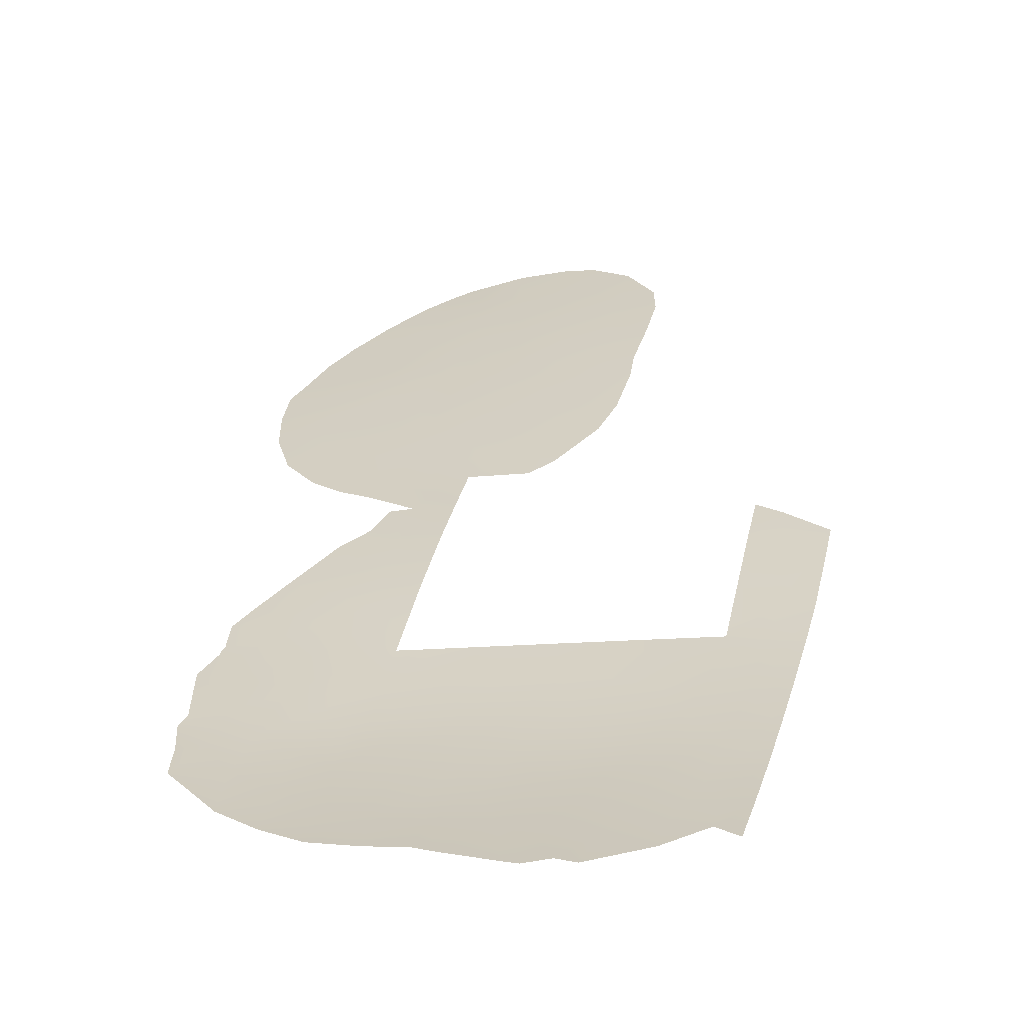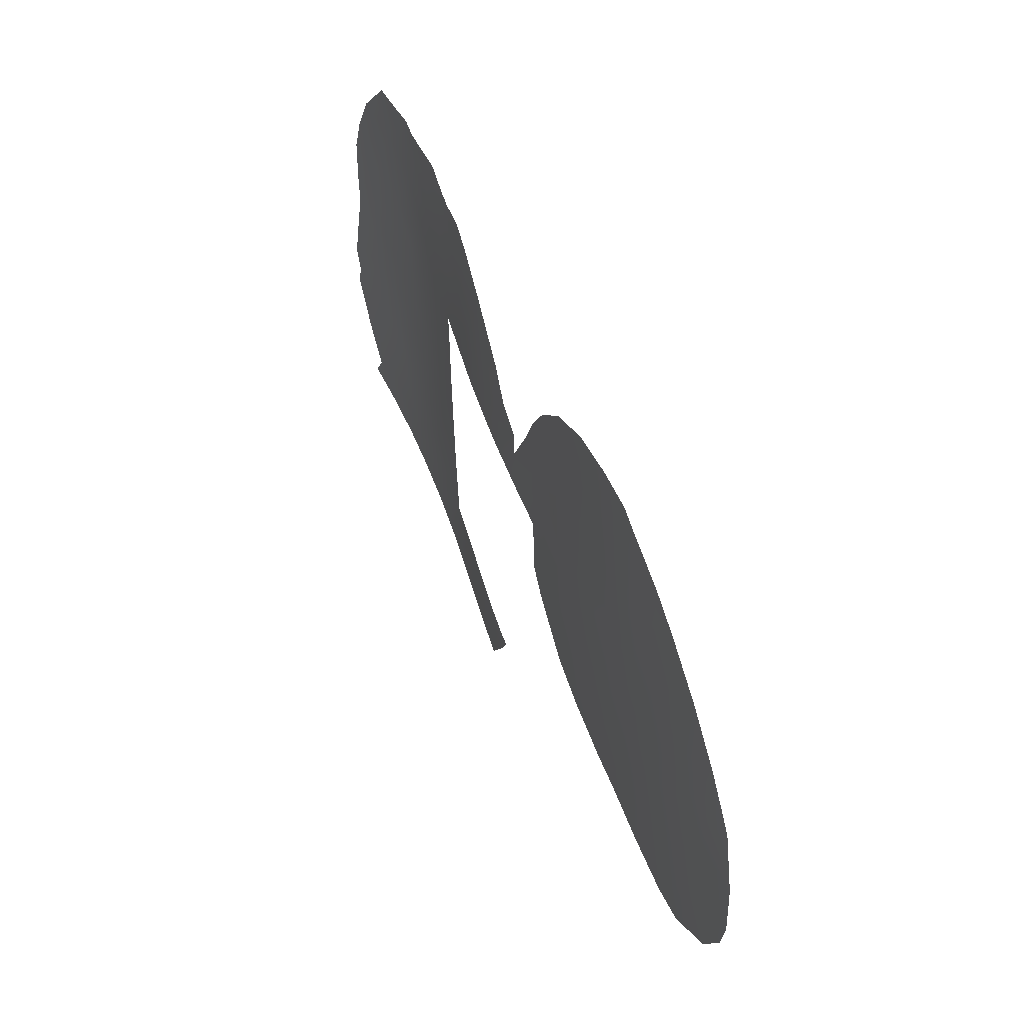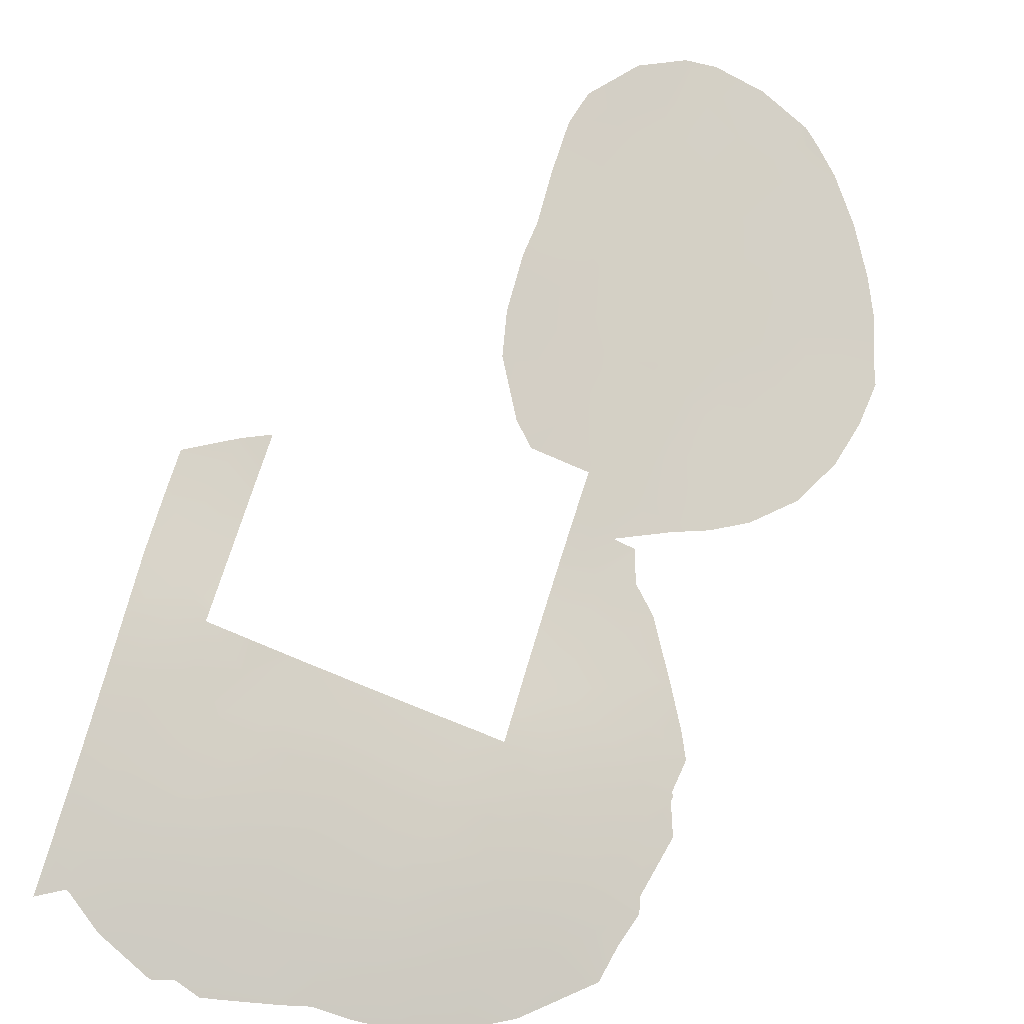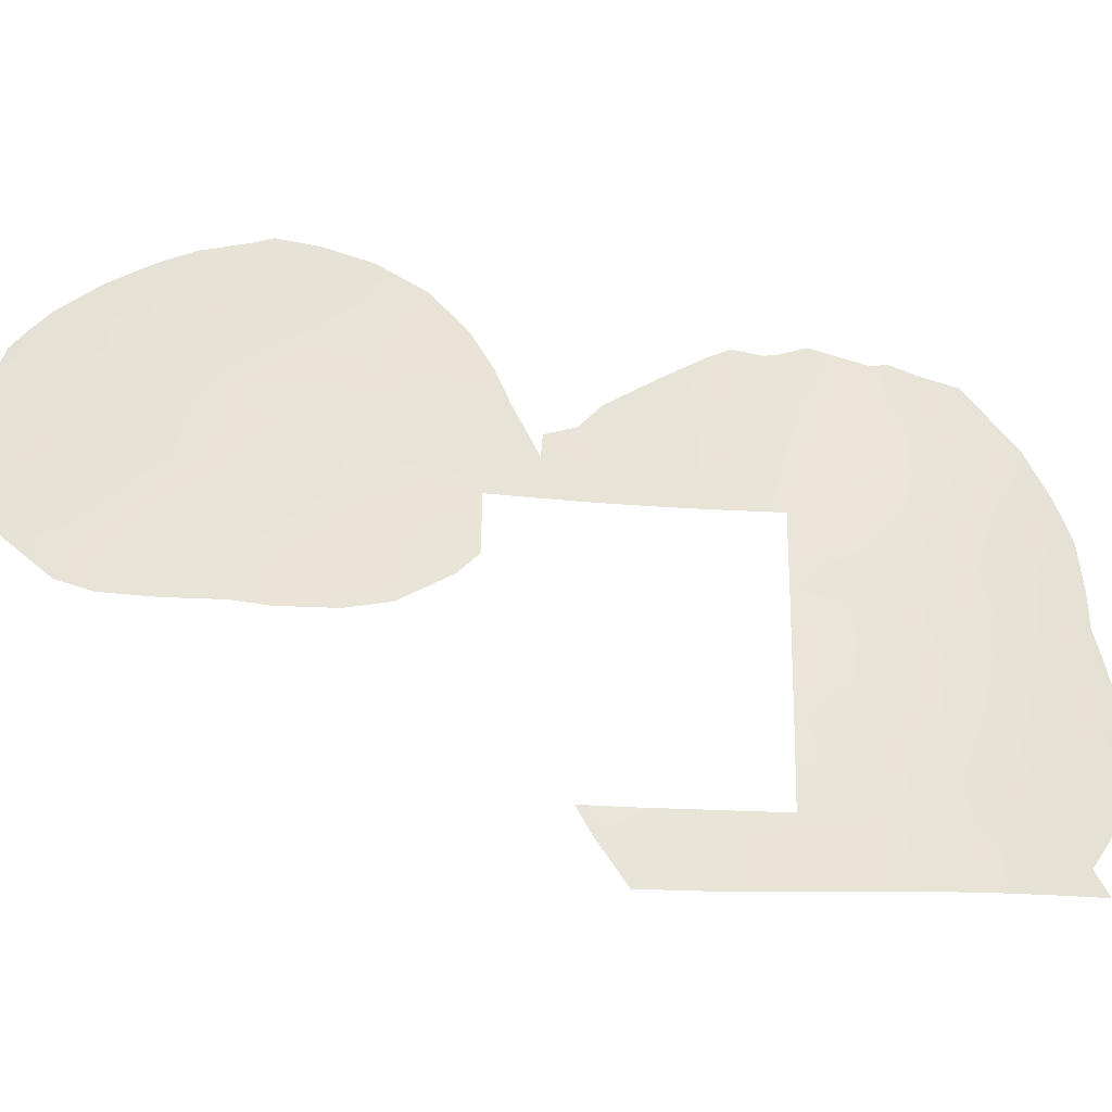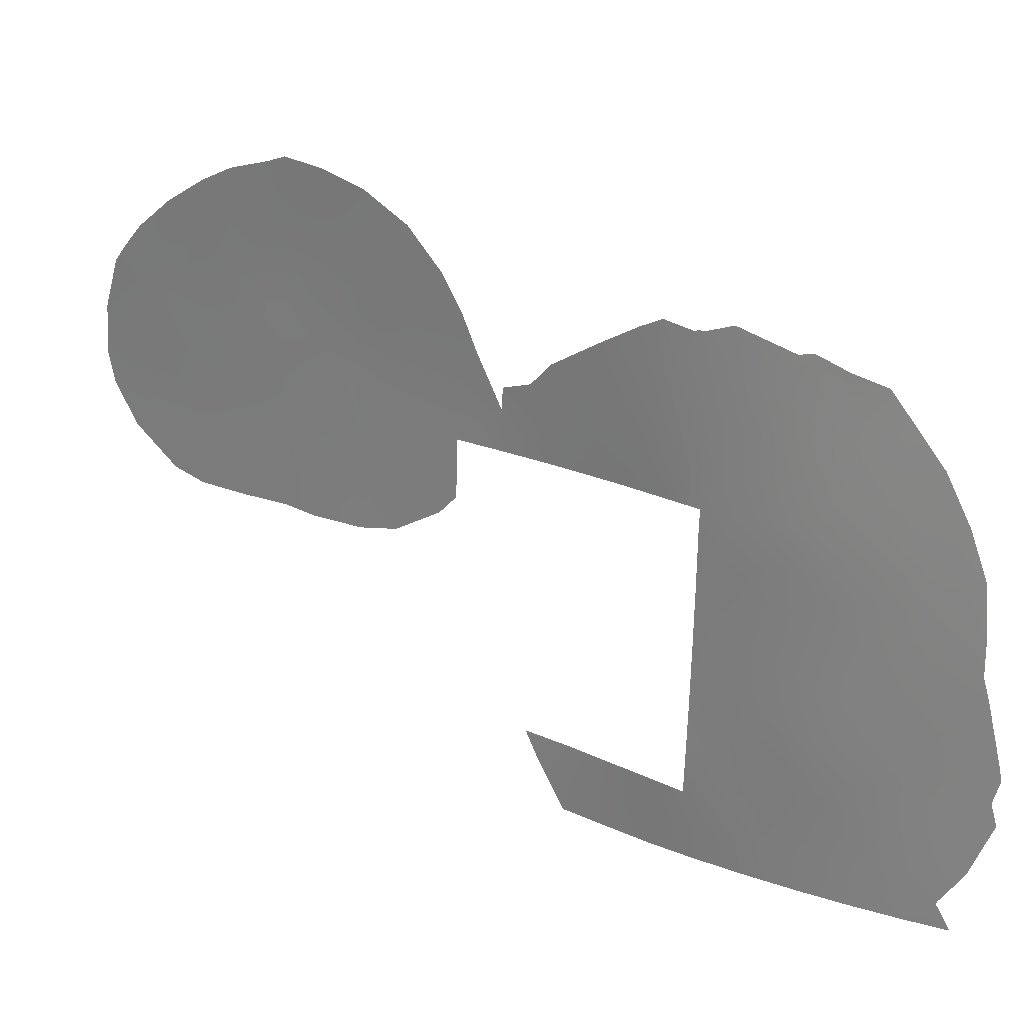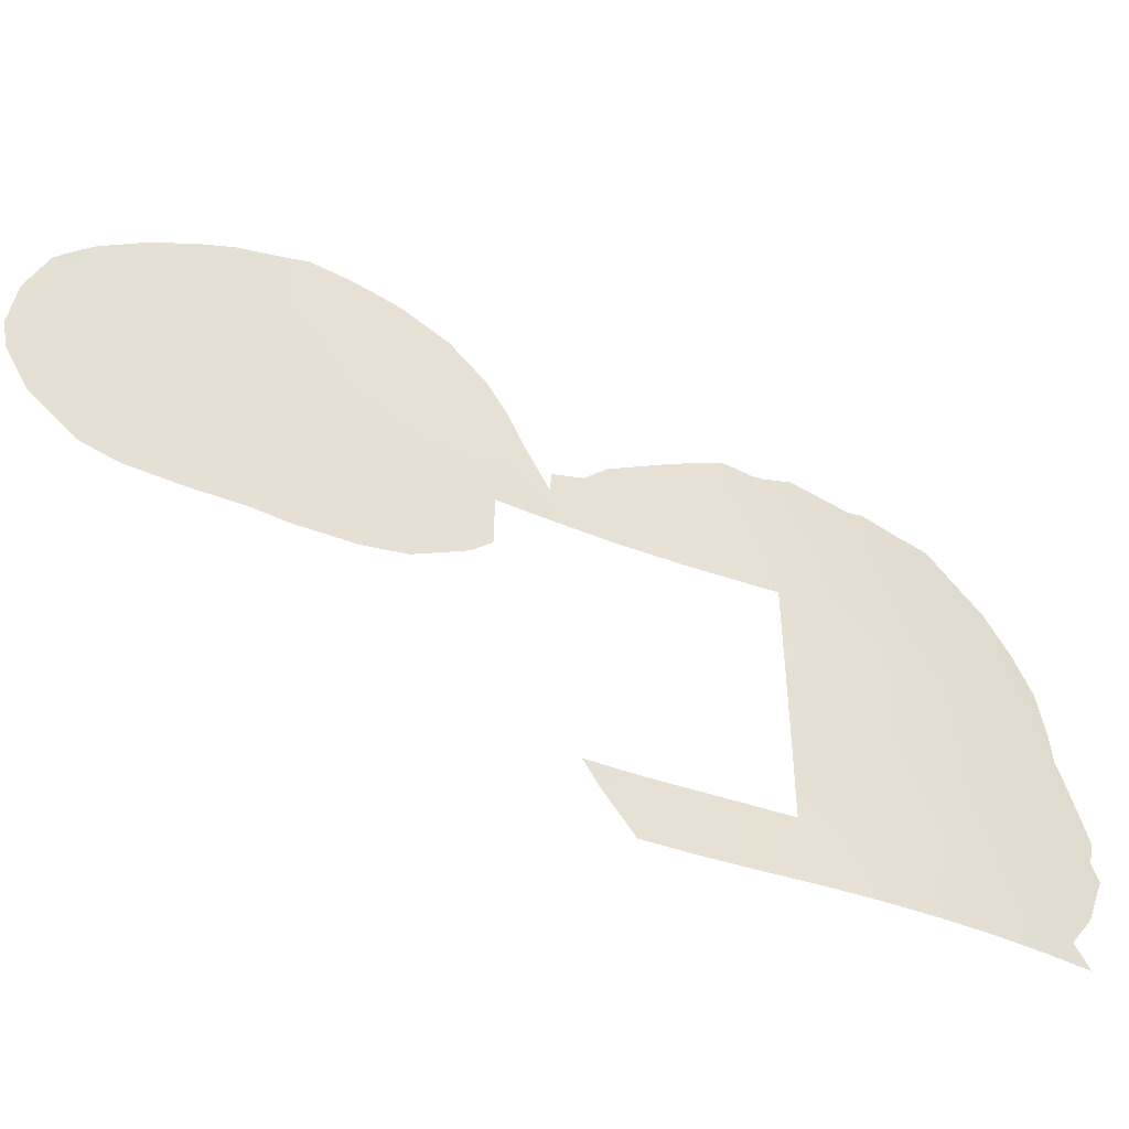
<metadata>
{"format":"obj","ext":"obj","renderer":"f3d","projection":"perspective","resolution":1024,"background":"white","views":[{"elev":-11.5,"azim":-72.2,"up":"+Z"},{"elev":50.8,"azim":27.3,"up":"+Y"},{"elev":-62.7,"azim":65.8,"up":"+Z"},{"elev":-28.1,"azim":127.4,"up":"+Y"},{"elev":24.4,"azim":171.1,"up":"+Y"},{"elev":-50.5,"azim":112.1,"up":"+Y"}]}
</metadata>
<code>
v -49.94 -50.91 26.68
v -49.17 -37.39 27.52
v -36.99 -39.74 39.69
v -53.97 -47.8 23.46
v -51.97 -43.09 25.04
v -43.64 -50 32.97
v -41.09 -38 35.87
v -34.47 -40.41 42.1
v -34.47 -38.41 42.09
v -45.98 -38 30.72
v -38.03 -38 38.72
v -51.62 -45.12 25.28
v -51.2 -47.22 25.59
v -45.92 -41.32 30.72
v -47.22 -42.46 29.34
v -42.03 -50 34.75
v -45.69 -50 30.72
v -45.24 -50 31.21
v -27.42 -41.19 48.64
v -49.37 -34.22 27.53
v -44.16 -36.35 32.67
v -45.81 -46.13 30.72
v -45.86 -43.85 30.72
v -52.67 -52.4 24.38
v -43.53 -38 33.4
v -36.28 -32.81 40.31
v -33.54 -31.68 42.88
v -46.6 -48.09 29.88
v -47.11 -31.75 29.78
v -52.63 -37.88 24.67
v -48.6 -45.28 27.88
v -32.12 -40.34 44.32
v -26.01 -34.5 49.69
v -31.09 -39.34 45.27
v -33.14 -41.39 43.35
v -32.06 -41.99 44.37
v -51.66 -50.58 25.22
v -46.57 -51.38 29.86
v -32.3 -28.95 43.92
v -49.93 -38.88 26.81
v -54.79 -42.72 22.94
v -45.65 -31.17 31.17
v -44.7 -30.99 32.1
v -48.72 -31.2 28.33
v -51.38 -31.74 26.03
v -46.86 -30.63 30.05
v -52.2 -32.97 25.32
v -25.15 -33.79 50.36
v -40.42 -50 36.39
v -55.28 -47.47 22.49
v -40.85 -51.1 35.94
v -41.74 -53 35.01
v -27.48 -30.64 48.26
v -37.99 -40.47 38.72
v -26.22 -32.04 49.41
v -45.8 -31.09 31.04
v -45.93 -31.11 30.91
v -54.43 -38.08 23.36
v -25.57 -41.24 50.28
v -54.56 -41.69 23.13
v -54.56 -40.12 23.18
v -38.25 -32.67 38.42
v -39.63 -35.32 37.19
v -39.59 -36.25 37.25
v -54.51 -49.76 22.99
v -44 -31.47 32.77
v -24.75 -39.45 50.95
v -54.16 -52.31 23.25
v -53.69 -51.35 23.6
v -53.7 -51.25 23.59
v -55.08 -46.6 22.65
v -28.21 -43.17 47.95
v -55.32 -45.6 22.5
v -34.44 -43.09 42.1
v -27.1 -42.79 48.95
v -49.19 -31.03 27.9
v -38.75 -34.13 37.99
v -40.55 -34.89 36.29
v -41.22 -33.87 35.6
v -37.57 -31.2 39.03
v -32.66 -43.19 43.8
v -29.97 -28.72 46
v -24.64 -35.98 50.94
v -31.57 -43.06 44.84
v -31.41 -28.13 44.68
v -32.04 -27.81 44.1
v -33.38 -27.99 42.88
v -50.91 -49.2 25.85
v -50.15 -35.83 26.76
v -50.84 -37.6 26.12
v -53.5 -41.89 23.89
v -35.81 -41.06 40.82
v -34.76 -35.25 41.83
v -32.18 -33.04 44.19
v -33.29 -33.86 43.16
v -50.2 -43.9 26.5
v -53.47 -44.29 23.88
v -48.4 -32.64 28.52
v -47.72 -52.73 28.73
v -48.19 -51.21 28.28
v -33.08 -35.46 43.38
v -50.26 -31.46 26.96
v -51.23 -33.95 26.01
v -50 -46.12 26.59
v -48.59 -39.27 28.01
v -47.31 -40.2 29.29
v -41.01 -50 35.81
v -46.07 -52.85 30.38
v -44.64 -52.95 31.9
v -44.92 -51.15 31.57
v -43.74 -51.62 32.87
v -28.14 -39.11 47.97
v -26.85 -33.07 48.92
v -45.95 -39.01 30.72
v -46.48 -39.21 30.14
v -37.37 -41.37 39.3
v -45.76 -47.68 30.72
v -46.76 -33.15 30.06
v -49.38 -52.61 27.17
v -50.93 -52.51 25.8
v -25.56 -37.97 50.21
v -24.53 -38.16 51.11
v -52.17 -41.31 24.93
v -29.57 -33.33 46.53
v -35.74 -39.24 40.9
v -42.79 -32.48 33.99
v -33.28 -39.42 43.23
v -48.49 -41.37 28.08
v -32.24 -30.87 44.05
v -29.88 -43.17 46.42
v -52.29 -48.48 24.73
v -51.37 -39.74 25.62
v -45.11 -38 31.67
v -46.13 -34.75 30.63
v -25.54 -33.09 50.01
v -28.57 -31.84 47.36
v -47.71 -34.5 29.1
v -49.81 -40.59 26.89
v -39.36 -38 37.5
v -42.73 -36.27 34.17
v -49.64 -42.26 27.02
v -28.87 -35.39 47.21
v -51.95 -36 25.31
v -45.47 -36.4 31.27
v -34.28 -36.71 42.29
v -35.81 -37.04 40.84
v -52.8 -46.45 24.36
v -34.87 -32.28 41.63
v -35.18 -33.78 41.39
v -27.46 -34.96 48.45
v -26.38 -36.38 49.43
v -44.72 -34.65 32.07
v -53.23 -49.83 23.96
v -47.28 -46.47 29.2
v -48.69 -49.21 27.81
v -42.22 -38 34.74
v -27.9 -36.92 48.12
v -54.31 -45.91 23.22
v -55.2 -44.92 22.59
v -43.04 -52.99 33.64
v -26.41 -39.59 49.52
v -53.89 -36.24 23.84
v -26.85 -38.04 49.08
v -28.23 -33.37 47.72
v -31.63 -34.58 44.7
v -43.44 -34.43 33.4
v -38.18 -35.24 38.56
v -35.96 -31.18 40.56
v -48.47 -35.87 28.29
v -31.79 -36.28 44.58
v -47.75 -48.21 28.72
v -32.09 -38.31 44.33
v -46.9 -36.24 29.83
v -36.52 -34.84 40.13
v -37.47 -36.57 39.24
v -48.68 -47.23 27.8
v -30.85 -41.29 45.51
v -33.52 -29.63 42.83
v -47.11 -44.55 29.4
v -36.39 -29.58 40.12
v -29.89 -30.44 46.13
v -28.87 -29.46 47
v -47.5 -37.87 29.14
v -36.87 -38.12 39.83
v -53.08 -34.31 24.53
v -38.94 -36.88 37.87
v -50.91 -41.86 25.96
v -37.59 -33.4 39.07
v -30.8 -37.6 45.52
v -44.17 -32.73 32.63
v -30.84 -31.86 45.35
v -34.38 -42.07 42.17
v -35.77 -42.68 40.84
v -48.55 -43.36 27.97
v -34.87 -28.5 41.52
v -29.4 -37.47 46.79
v -50.02 -32.5 27.12
v -46.08 -31.89 30.75
v -42 -34.62 34.86
v -53.11 -39.83 24.24
v -45.39 -32.89 31.4
v -41.02 -36.3 35.87
v -31.15 -29.77 44.99
v -33.16 -37.39 43.34
v -42.47 -51.43 34.26
v -29.05 -41.28 47.17
v -49.83 -48.45 26.75
v -34.87 -30.37 41.58
v -47.32 -49.76 29.12
v -40.1 -37.15 36.79
v -30.79 -33.67 45.45
v -29.92 -39.31 46.35
v -30.24 -35.37 45.98
v -52.55 -51.4 24.48
f 97 41 91
f 16 51 205
f 115 14 106
f 158 97 147
f 28 22 117
f 188 62 80
f 133 10 144
f 69 24 68
f 98 118 137
f 9 204 127
f 204 145 101
f 146 93 145
f 15 23 179
f 203 85 82
f 4 50 71
f 202 156 140
f 158 159 97
f 146 174 93
f 109 111 160
f 20 197 98
f 127 32 35
f 98 76 44
f 166 140 21
f 178 27 208
f 4 65 50
f 173 134 144
f 174 26 149
f 131 153 4
f 27 95 148
f 32 34 177
f 19 206 112
f 134 152 144
f 181 182 136
f 125 184 146
f 143 185 103
f 10 183 173
f 5 187 96
f 208 148 168
f 97 91 5
f 94 129 191
f 169 173 183
f 38 100 209
f 136 164 124
f 214 69 70
f 203 191 129
f 31 194 179
f 138 105 128
f 196 213 142
f 90 89 2
f 201 43 190
f 76 98 197
f 99 119 100
f 29 98 44
f 46 29 44
f 54 11 3
f 102 76 197
f 103 47 45
f 33 48 83
f 5 96 12
f 16 107 51
f 107 49 51
f 4 71 158
f 108 99 38
f 108 38 110
f 52 160 205
f 18 110 17
f 10 114 115
f 114 14 115
f 113 53 55
f 116 54 3
f 117 17 28
f 135 113 55
f 100 119 1
f 119 120 1
f 1 37 88
f 42 201 198
f 120 24 214
f 57 29 46
f 122 67 121
f 147 97 12
f 5 91 123
f 166 152 190
f 9 8 125
f 132 123 200
f 123 91 200
f 60 91 41
f 60 61 91
f 146 9 125
f 92 116 3
f 15 128 106
f 126 79 199
f 12 13 147
f 8 9 127
f 128 105 106
f 202 63 64
f 198 118 29
f 130 84 177
f 40 132 90
f 90 132 30
f 93 95 101
f 25 133 21
f 66 190 43
f 67 161 121
f 118 134 137
f 33 113 135
f 33 135 48
f 20 98 137
f 139 7 210
f 21 140 25
f 8 35 192
f 96 141 194
f 89 90 143
f 143 90 30
f 197 103 45
f 15 179 194
f 170 204 101
f 204 9 145
f 101 145 93
f 9 146 145
f 149 148 95
f 201 190 152
f 175 186 167
f 11 186 175
f 186 11 139
f 153 214 70
f 70 65 153
f 153 37 214
f 13 104 207
f 147 13 131
f 131 4 147
f 69 214 24
f 1 155 100
f 202 7 156
f 140 156 25
f 140 199 202
f 183 105 2
f 28 209 171
f 158 73 159
f 97 159 41
f 6 205 111
f 109 110 111
f 163 161 112
f 112 161 19
f 19 59 75
f 20 103 197
f 143 162 185
f 30 200 58
f 94 27 129
f 200 91 61
f 11 175 184
f 184 175 146
f 8 127 35
f 154 22 28
f 73 158 71
f 209 28 17
f 103 20 89
f 89 143 103
f 56 198 57
f 200 61 58
f 124 142 213
f 201 134 118
f 59 19 161
f 14 15 106
f 206 72 130
f 79 78 199
f 178 129 27
f 65 4 153
f 138 132 40
f 30 132 200
f 148 26 168
f 80 168 26
f 80 26 188
f 137 169 20
f 105 40 2
f 202 78 63
f 165 213 170
f 95 93 149
f 28 171 154
f 32 36 35
f 204 172 127
f 32 127 172
f 133 144 21
f 134 173 137
f 128 194 141
f 93 174 149
f 149 26 148
f 146 175 174
f 167 174 175
f 174 167 188
f 174 188 26
f 131 37 153
f 27 94 95
f 142 150 157
f 33 83 151
f 163 151 121
f 31 154 176
f 177 34 212
f 32 172 34
f 189 212 34
f 134 201 152
f 144 152 21
f 21 152 166
f 179 154 31
f 168 80 180
f 180 195 208
f 181 82 182
f 136 182 53
f 40 90 2
f 106 105 183
f 104 96 31
f 213 189 170
f 170 189 172
f 3 11 184
f 125 3 184
f 176 104 31
f 96 104 12
f 12 104 13
f 103 185 47
f 10 115 183
f 115 106 183
f 144 10 173
f 186 64 167
f 19 75 72
f 96 187 141
f 132 138 187
f 187 138 141
f 83 121 151
f 121 83 122
f 77 188 167
f 188 77 62
f 208 27 148
f 189 34 172
f 82 181 203
f 12 97 5
f 166 190 126
f 199 166 126
f 77 167 64
f 178 208 195
f 81 192 35
f 192 81 74
f 84 81 36
f 35 36 81
f 177 84 36
f 177 36 32
f 165 94 211
f 2 169 183
f 169 137 173
f 191 203 181
f 193 192 74
f 39 86 85
f 38 99 100
f 17 110 38
f 17 38 209
f 124 191 181
f 132 187 123
f 123 187 5
f 193 116 92
f 128 141 138
f 86 39 87
f 129 39 203
f 8 192 92
f 92 192 193
f 15 194 128
f 96 194 31
f 180 208 168
f 195 87 178
f 126 190 66
f 138 40 105
f 157 112 196
f 112 212 196
f 157 196 142
f 196 189 213
f 197 45 102
f 22 179 23
f 4 158 147
f 42 198 56
f 161 67 59
f 151 163 157
f 157 163 112
f 162 30 58
f 202 199 78
f 33 150 113
f 113 150 164
f 92 3 125
f 162 143 30
f 198 29 57
f 8 92 125
f 166 199 140
f 151 157 150
f 121 161 163
f 39 178 87
f 201 42 43
f 201 118 198
f 118 98 29
f 177 206 130
f 129 178 39
f 7 202 210
f 203 39 85
f 111 205 160
f 23 15 14
f 205 51 52
f 204 170 172
f 89 20 169
f 16 205 6
f 176 154 171
f 212 206 177
f 89 169 2
f 206 212 112
f 108 110 109
f 171 155 176
f 88 37 131
f 13 207 88
f 72 206 19
f 176 207 104
f 88 131 13
f 6 111 110
f 165 170 101
f 209 155 171
f 139 210 186
f 186 210 64
f 209 100 155
f 210 202 64
f 37 120 214
f 155 207 176
f 211 191 124
f 150 33 151
f 207 155 1
f 211 213 165
f 211 94 191
f 154 179 22
f 207 1 88
f 196 212 189
f 1 120 37
f 124 213 211
f 164 150 142
f 6 110 18
f 164 142 124
f 53 164 136
f 95 94 165
f 136 124 181
f 95 165 101
f 113 164 53

</code>
